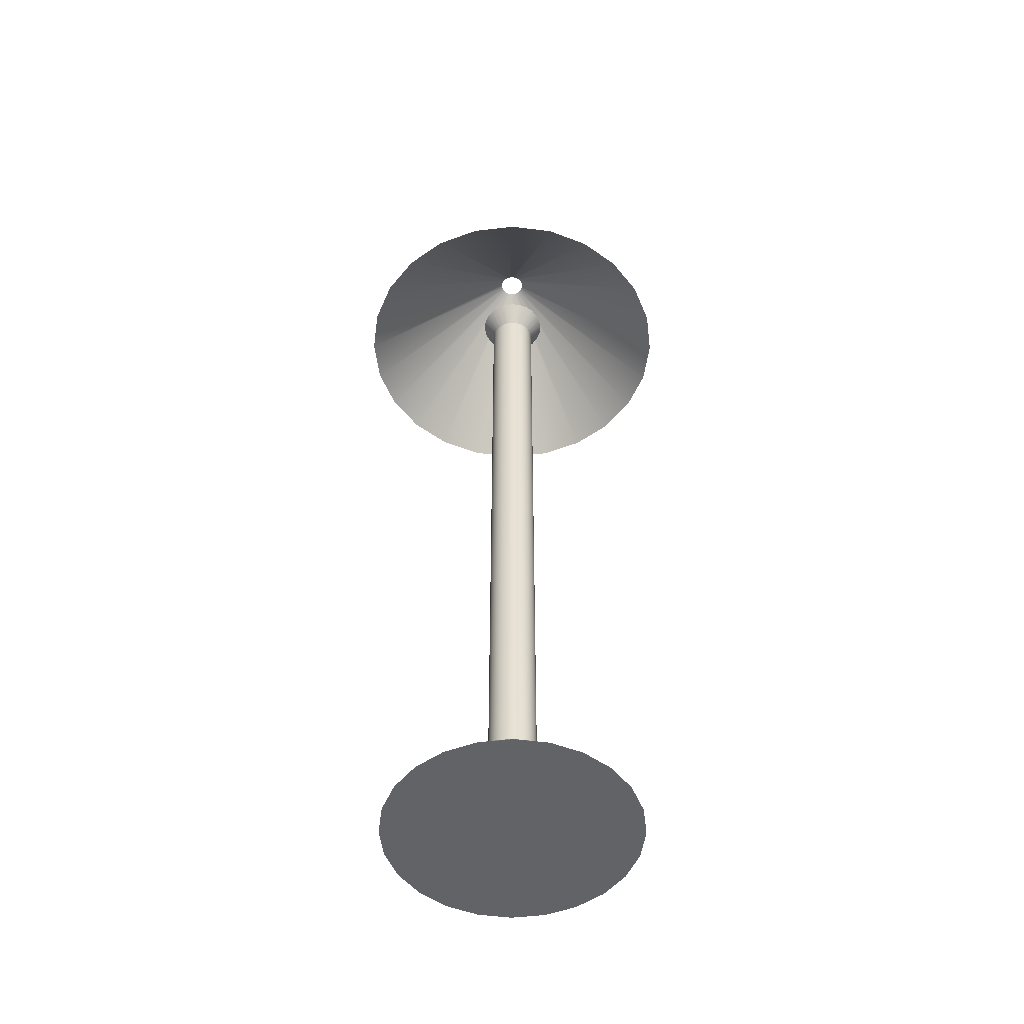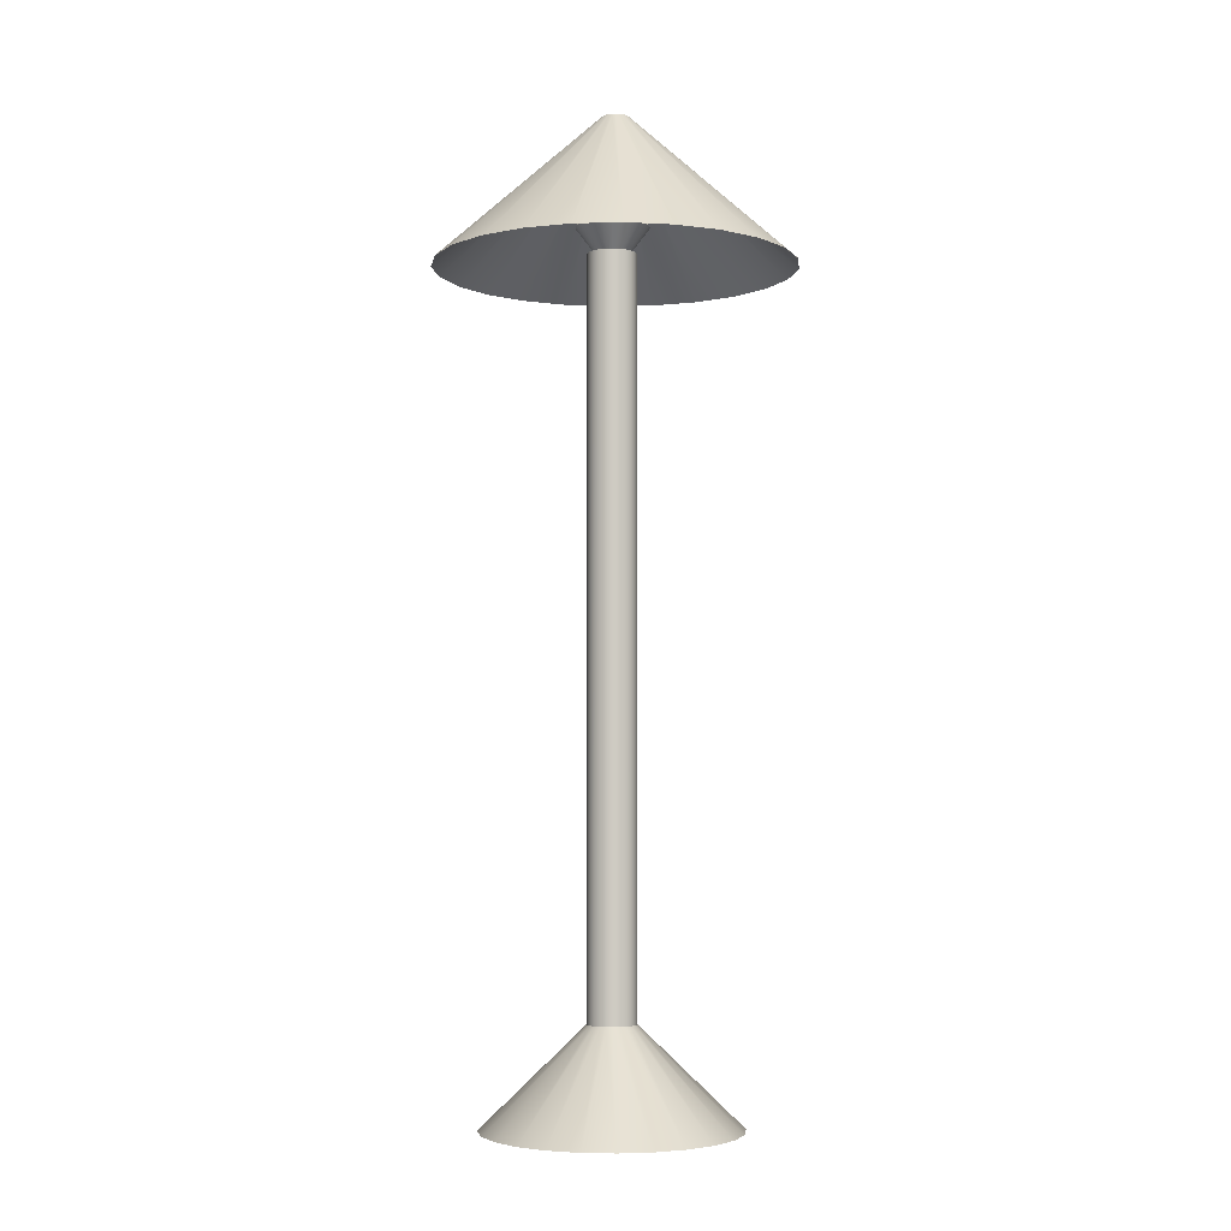
<metadata>
{"format":"obj","ext":"obj","renderer":"f3d","projection":"perspective","resolution":1024,"background":"white","views":[{"elev":-50.8,"azim":127.1,"up":"+Y"},{"elev":-4.0,"azim":170.3,"up":"+Y"}]}
</metadata>
<code>
v -0.01867 0.1101 -0.009817
v -0.02016 -0.5644 -0.004258
v -0.02016 0.1101 -0.004258
v -0.01867 -0.5644 -0.009817
v -0.02015 -0.5644 0.001495
v -0.01579 -0.5644 -0.0148
v -0.02015 0.1101 0.001495
v -0.01579 0.1101 -0.0148
v -0.01866 -0.5644 0.007053
v -0.01173 -0.5644 -0.01887
v -0.01866 0.1101 0.007053
v -0.01172 0.1101 0.0161
v -0.006732 -0.5644 0.01898
v -0.006732 0.1101 0.01898
v -0.01173 0.1101 -0.01887
v -0.01579 -0.5644 0.01204
v -0.01579 0.1101 0.01204
v -0.01172 -0.5644 0.0161
v -0.001174 0.1101 0.02047
v -0.006744 -0.5644 -0.02175
v -0.001174 -0.5644 0.02047
v -0.006744 0.1101 -0.02175
v 0.00458 0.1101 0.02046
v -0.001187 -0.5644 -0.02324
v 0.00458 -0.5644 0.02046
v -0.001187 0.1101 -0.02324
v 0.01014 0.1101 0.01897
v 0.01014 -0.5644 0.01897
v 0.004567 -0.5644 -0.02324
v 0.01512 0.1101 0.01609
v 0.004567 0.1101 -0.02324
v 0.01512 -0.5644 0.01609
v 0.01013 -0.5644 -0.02175
v 0.01919 0.1101 0.01202
v 0.01919 -0.5644 0.01202
v 0.01013 0.1101 -0.02175
v 0.02206 0.1101 0.007041
v 0.02206 -0.5644 0.007041
v 0.01511 0.1101 -0.01888
v 0.02355 -0.5644 0.001483
v 0.01511 -0.5644 -0.01888
v 0.02355 0.1101 0.001483
v 0.01918 0.1101 -0.01481
v 0.02355 -0.5644 -0.004271
v 0.01918 -0.5644 -0.01481
v 0.02355 0.1101 -0.004271
v 0.02206 0.1101 -0.009829
v 0.02206 -0.5644 -0.009829
v -0.01314 0.1101 0.003762
v -0.1054 -0.6546 -0.0457
v -0.1132 -0.6546 -0.01648
v -0.01399 0.1101 -0.00016
v -0.09026 -0.6546 -0.0719
v -0.1132 -0.6546 0.01377
v -0.02984 0.1336 0.009783
v -0.01129 0.1101 0.007329
v -0.06887 -0.6546 -0.0933
v -0.04262 -0.6546 0.1057
v -0.0134 -0.6546 0.1135
v -0.06882 -0.6546 0.09057
v -0.03168 0.1336 0.001333
v -0.0138 0.1101 -0.00417
v 0.01686 -0.6546 0.1135
v -0.1053 -0.6546 0.04299
v -0.09022 -0.6546 0.06918
v -0.000148 0.1839 -0.000915
v -0.02587 0.1336 0.01747
v -0.01259 0.1101 -0.007995
v -0.00859 0.1101 0.0103
v -0.04268 -0.6546 -0.1084
v 0.04607 -0.6546 0.1057
v -0.000135 0.1839 -0.000856
v -0.000145 0.1839 -0.000976
v -0.03128 0.1336 -0.007308
v -0.000107 0.1839 -0.000802
v -0.00521 0.1101 0.01247
v -0.01042 0.1101 -0.01137
v -6.7e-05 0.1839 -0.000757
v -0.02005 0.1336 0.02386
v -0.02865 0.1336 -0.01555
v -0.001385 0.1101 0.01368
v -0.007449 0.1101 -0.01408
v 0.07227 -0.6546 0.09052
v -0.000127 0.1839 -0.001034
v -1.5e-05 0.1839 -0.000724
v -0.004523 0.1336 0.03116
v -0.01276 0.1336 0.02853
v -0.02398 0.1336 -0.02283
v -0.003882 0.1101 -0.01592
v -0.01346 -0.6546 -0.1163
v 0.002625 0.1101 0.01387
v 0.004118 0.1336 0.03157
v -0.01759 0.1336 -0.02865
v 0.09365 -0.6546 0.06913
v 4.2e-05 0.1839 -0.000706
v -9.4e-05 0.1839 -0.001085
v 0.000103 0.1839 -0.000703
v -0.009904 0.1336 -0.03263
v 4e-05 0.1101 -0.01678
v 0.01679 -0.6546 -0.1163
v 0.01012 0.1101 0.01117
v 0.006548 0.1101 0.01302
v 0.01257 0.1336 0.02972
v 0.000162 0.1839 -0.000716
v -4.9e-05 0.1839 -0.001126
v 0.00405 0.1101 -0.01659
v 0.1088 -0.6546 0.04292
v 0.01308 0.1101 0.00847
v 5e-06 0.1839 -0.001154
v -0.001453 0.1336 -0.03447
v 0.007875 0.1101 -0.01537
v 0.04601 -0.6546 -0.1085
v 0.02025 0.1336 0.02575
v 0.02665 0.1336 0.01992
v 0.000216 0.1839 -0.000744
v 0.007188 0.1336 -0.03407
v 0.1166 -0.6546 0.0137
v 0.01647 0.1101 0.001265
v 0.01525 0.1101 0.00509
v 0.03132 0.1336 0.01264
v 6.4e-05 0.1839 -0.001167
v 0.01543 0.1336 -0.03144
v 0.01125 0.1101 -0.0132
v 0.07221 -0.6546 -0.09334
v 0.01666 0.1101 -0.002745
v 0.000261 0.1839 -0.000785
v 0.000294 0.1839 -0.000836
v 0.000125 0.1839 -0.001164
v 0.02271 0.1336 -0.02677
v 0.01396 0.1101 -0.01023
v 0.1166 -0.6546 -0.01655
v 0.03395 0.1336 0.004403
v 0.0158 0.1101 -0.006668
v 0.03435 0.1336 -0.004238
v 0.000182 0.1839 -0.001145
v 0.02854 0.1336 -0.02037
v 0.09361 -0.6546 -0.07196
v 0.0325 0.1336 -0.01269
v 0.000312 0.1839 -0.000894
v 0.000234 0.1839 -0.001112
v 0.1087 -0.6546 -0.04576
v 0.000315 0.1839 -0.000954
v 0.000274 0.1839 -0.001068
v 0.000302 0.1839 -0.001014
v 0.01946 0.09884 0.1639
v -0.003523 0.2343 0.01427
v -0.02318 0.09884 0.1639
v -0.000276 0.2343 0.01427
v -0.00666 0.2343 0.01343
v 0.06065 0.09884 0.1528
v -0.06437 0.09884 0.1529
v 0.002861 0.2343 0.01343
v -0.009473 0.2343 0.01181
v 0.09757 0.09884 0.1315
v -0.1013 0.09884 0.1316
v 0.005673 0.2343 0.01181
v -0.01177 0.2343 0.009515
v 0.007968 0.2343 0.009509
v -0.1315 0.09884 0.1014
v 0.1277 0.09884 0.1013
v -0.0134 0.2343 0.006703
v 0.009591 0.2343 0.006696
v -0.1528 0.09884 0.06449
v 0.149 0.09884 0.0644
v -0.1638 0.09884 0.02331
v 0.01043 0.2343 0.003559
v -0.01424 0.2343 0.003567
v 0.16 0.09884 0.02321
v -0.1639 0.09884 -0.01933
v 0.01043 0.2343 0.000312
v -0.01424 0.2343 0.000319
v 0.16 0.09884 -0.01943
v -0.1528 0.09884 -0.06052
v 0.009589 0.2343 -0.002825
v -0.0134 0.2343 -0.002818
v 0.149 0.09884 -0.06061
v -0.1315 0.09884 -0.09746
v 0.1277 0.09884 -0.09753
v -0.01178 0.2343 -0.005631
v 0.007964 0.2343 -0.005637
v -0.1014 0.09884 -0.1276
v 0.09749 0.09884 -0.1277
v -0.009479 0.2343 -0.007928
v 0.005667 0.2343 -0.007932
v -0.06446 0.09884 -0.1489
v 0.06056 0.09884 -0.149
v -0.006667 0.2343 -0.009553
v 0.002854 0.2343 -0.009555
v -0.02327 0.09884 -0.16
v 0.01937 0.09884 -0.16
v -0.003531 0.2343 -0.01039
v -0.000283 0.2343 -0.01039
v -0.002132 0.09884 0.001898
v -0.002135 0.2343 0.001959
v -0.002135 0.09884 0.001959
v -0.002132 0.2343 0.001898
v -0.002122 0.2343 0.002018
v -0.002114 0.09884 0.00184
v -0.002122 0.09884 0.002018
v -0.002114 0.2343 0.00184
v -0.002094 0.2343 0.002072
v -0.002081 0.2343 0.001789
v -0.002094 0.09884 0.002072
v -0.002081 0.09884 0.001789
v -0.00209 0.1205 0.002082
v -0.002036 0.2343 0.001748
v -0.002053 0.2343 0.002117
v -0.002053 0.09884 0.002117
v -0.002036 0.09884 0.001748
v -0.001982 0.2343 0.00172
v -0.002002 0.2343 0.00215
v -0.001982 0.09884 0.00172
v -0.002002 0.09884 0.00215
v -0.001923 0.2343 0.001707
v -0.001944 0.09884 0.002168
v -0.001923 0.09884 0.001707
v -0.001944 0.2343 0.002168
v -0.001862 0.2343 0.00171
v -0.001884 0.09884 0.002171
v -0.001862 0.09884 0.00171
v -0.001884 0.2343 0.002171
v -0.001804 0.2343 0.001729
v -0.001824 0.09884 0.002158
v -0.001804 0.09884 0.001729
v -0.001824 0.2343 0.002158
v -0.001753 0.09884 0.001761
v -0.00177 0.09884 0.00213
v -0.001753 0.2343 0.001761
v -0.00177 0.2343 0.00213
v -0.001712 0.09884 0.001806
v -0.001725 0.09884 0.002089
v -0.001712 0.2343 0.001806
v -0.001725 0.2343 0.002089
v -0.001684 0.09884 0.00186
v -0.001693 0.09884 0.002038
v -0.001684 0.2343 0.00186
v -0.001693 0.2343 0.002038
v -0.001673 0.1207 0.001918
v -0.001674 0.2343 0.00198
v -0.001671 0.09884 0.00192
v -0.001671 0.2343 0.00192
v -0.001674 0.09884 0.00198
v -0.001668 0.1198 0.001929
g mesh1_mesh1-geometry
f 1 2 3
f 2 1 4
f 5 3 2
f 1 6 4
f 3 5 7
f 6 1 8
f 9 7 5
f 8 10 6
f 7 9 11
f 12 13 14
f 10 8 15
f 16 11 9
f 11 16 17
f 17 18 12
f 13 12 18
f 13 19 14
f 15 20 10
f 18 17 16
f 19 13 21
f 20 15 22
f 21 23 19
f 22 24 20
f 23 21 25
f 24 22 26
f 27 25 28
f 25 27 23
f 26 29 24
f 28 30 27
f 29 26 31
f 30 28 32
f 31 33 29
f 34 32 35
f 32 34 30
f 33 31 36
f 37 35 38
f 35 37 34
f 39 33 36
f 40 37 38
f 33 39 41
f 37 40 42
f 43 41 39
f 44 42 40
f 41 43 45
f 42 44 46
f 47 45 43
f 48 46 44
f 45 47 48
f 46 48 47
g mesh1_mesh1-geometry
f 3 2 1
f 4 1 2
f 2 3 5
f 49 1 3
f 3 1 49
f 4 6 1
f 4 2 50
f 7 5 3
f 2 5 51
f 1 49 52
f 52 49 1
f 3 14 49
f 49 14 3
f 8 1 6
f 6 4 53
f 51 50 2
f 50 53 4
f 5 7 9
f 7 17 3
f 3 17 7
f 54 51 5
f 49 52 55
f 1 52 8
f 8 52 1
f 3 12 14
f 14 12 3
f 49 14 56
f 56 14 49
f 6 10 8
f 53 57 6
f 58 51 50
f 50 51 58
f 59 50 53
f 53 50 59
f 11 9 7
f 5 9 54
f 17 7 11
f 11 7 17
f 3 17 12
f 12 17 3
f 60 54 51
f 51 54 60
f 61 55 52
f 49 55 56
f 8 52 62
f 62 52 8
f 14 13 12
f 56 14 19
f 19 14 56
f 15 8 10
f 10 6 57
f 63 53 57
f 57 53 63
f 60 51 58
f 58 51 60
f 58 50 59
f 59 50 58
f 59 53 63
f 63 53 59
f 9 11 16
f 64 54 9
f 17 16 11
f 12 18 17
f 65 54 60
f 60 54 65
f 61 66 55
f 52 62 61
f 67 56 55
f 8 62 68
f 68 62 8
f 18 12 13
f 14 19 13
f 56 19 69
f 69 19 56
f 8 68 15
f 15 68 8
f 10 20 15
f 57 70 10
f 63 57 71
f 71 57 63
f 60 18 58
f 58 13 59
f 59 21 63
f 16 65 9
f 54 65 64
f 64 65 54
f 64 9 65
f 16 17 18
f 65 16 60
f 72 55 66
f 66 61 73
f 74 61 62
f 56 67 69
f 67 55 75
f 62 68 74
f 13 58 18
f 21 13 19
f 69 19 76
f 76 19 69
f 15 68 77
f 77 68 15
f 22 15 20
f 20 10 70
f 71 57 70
f 70 57 71
f 63 25 71
f 18 60 16
f 21 59 13
f 25 63 21
f 72 75 55
f 75 66 72
f 72 66 75
f 74 73 61
f 66 78 73
f 73 78 66
f 79 69 67
f 75 78 67
f 80 74 68
f 19 23 21
f 76 19 81
f 81 19 76
f 69 79 76
f 68 77 80
f 15 77 82
f 82 77 15
f 15 82 22
f 22 82 15
f 20 24 22
f 20 70 24
f 71 70 83
f 83 70 71
f 28 71 25
f 25 21 23
f 66 75 78
f 78 75 66
f 73 74 84
f 73 78 85
f 85 78 73
f 79 67 78
f 80 84 74
f 81 19 23
f 23 19 81
f 81 76 86
f 87 76 79
f 88 80 77
f 77 82 88
f 22 82 89
f 89 82 22
f 26 22 24
f 90 24 70
f 83 70 90
f 90 70 83
f 71 28 83
f 28 25 27
f 23 27 25
f 73 85 84
f 84 85 73
f 78 85 79
f 80 88 84
f 81 23 91
f 91 23 81
f 87 86 76
f 86 92 81
f 87 79 85
f 93 88 82
f 82 89 93
f 22 89 26
f 26 89 22
f 24 29 26
f 24 90 29
f 83 90 94
f 94 90 83
f 32 83 28
f 27 30 28
f 91 23 27
f 27 23 91
f 84 85 95
f 95 85 84
f 96 84 88
f 91 81 92
f 86 87 95
f 92 86 97
f 85 95 87
f 88 93 96
f 98 93 89
f 26 89 99
f 99 89 26
f 31 26 29
f 100 29 90
f 94 90 100
f 100 90 94
f 94 83 35
f 32 35 83
f 32 28 30
f 101 27 30
f 30 27 101
f 91 27 102
f 102 27 91
f 84 95 96
f 96 95 84
f 92 103 91
f 95 97 86
f 97 104 92
f 105 96 93
f 93 98 105
f 89 99 98
f 26 99 106
f 106 99 26
f 26 106 31
f 31 106 26
f 29 33 31
f 29 100 33
f 94 100 107
f 107 100 94
f 35 38 94
f 35 32 34
f 30 34 32
f 102 27 101
f 101 27 102
f 101 30 108
f 108 30 101
f 102 91 103
f 96 95 97
f 97 95 96
f 103 92 104
f 105 97 104
f 104 97 105
f 96 97 105
f 105 97 96
f 109 105 98
f 110 98 99
f 99 106 110
f 31 106 111
f 111 106 31
f 36 31 33
f 112 33 100
f 107 100 112
f 112 100 107
f 107 94 38
f 38 35 37
f 34 37 35
f 108 30 34
f 34 30 108
f 101 102 113
f 108 101 114
f 103 113 102
f 104 115 103
f 105 104 109
f 109 104 105
f 98 110 109
f 116 110 106
f 106 111 116
f 31 111 36
f 36 111 31
f 36 33 39
f 33 112 41
f 107 112 117
f 117 112 107
f 38 40 107
f 38 37 40
f 118 34 37
f 37 34 118
f 108 34 119
f 119 34 108
f 113 114 101
f 114 120 108
f 113 103 115
f 109 104 115
f 115 104 109
f 121 109 110
f 110 116 121
f 122 116 111
f 36 111 123
f 123 111 36
f 41 39 33
f 36 42 39
f 39 42 36
f 124 41 112
f 117 112 124
f 124 112 117
f 117 107 40
f 42 40 37
f 119 34 118
f 118 34 119
f 118 37 125
f 125 37 118
f 119 108 120
f 114 113 126
f 120 114 127
f 115 126 113
f 109 115 121
f 121 115 109
f 128 121 116
f 116 122 128
f 122 111 129
f 123 129 111
f 36 123 130
f 130 123 36
f 39 41 43
f 36 37 42
f 42 37 36
f 39 42 46
f 46 42 39
f 41 124 45
f 117 124 131
f 131 124 117
f 40 44 117
f 40 42 44
f 118 119 132
f 125 37 133
f 133 37 125
f 125 118 134
f 120 132 119
f 126 127 114
f 120 127 132
f 121 115 126
f 126 115 121
f 121 126 128
f 128 126 121
f 135 128 122
f 122 129 135
f 129 123 136
f 130 136 123
f 36 130 133
f 133 130 36
f 45 43 41
f 39 46 43
f 43 46 39
f 36 133 37
f 37 133 36
f 46 44 42
f 137 45 124
f 131 124 137
f 137 124 131
f 131 117 44
f 132 134 118
f 133 125 138
f 134 138 125
f 128 126 127
f 127 126 128
f 139 132 127
f 128 127 135
f 135 127 128
f 140 135 129
f 129 136 140
f 130 133 136
f 43 45 47
f 43 46 47
f 47 46 43
f 44 46 48
f 45 137 48
f 131 137 141
f 141 137 131
f 44 48 131
f 132 139 134
f 138 136 133
f 134 142 138
f 135 127 139
f 139 127 135
f 135 139 140
f 140 139 135
f 143 140 136
f 48 47 45
f 47 48 46
f 141 48 137
f 141 131 48
f 142 134 139
f 138 144 136
f 144 138 142
f 140 139 142
f 142 139 140
f 140 142 143
f 143 142 140
f 143 136 144
f 143 142 144
f 144 142 143
g mesh1_mesh1-geometry
f 50 2 4
f 51 5 2
f 53 4 6
f 2 50 51
f 4 53 50
f 5 51 54
f 6 57 53
f 54 9 5
f 57 6 10
f 9 54 64
f 10 70 57
f 58 18 60
f 59 13 58
f 63 21 59
f 9 65 16
f 65 9 64
f 60 16 65
f 18 58 13
f 70 10 20
f 71 25 63
f 16 60 18
f 13 59 21
f 21 63 25
f 24 70 20
f 25 71 28
f 70 24 90
f 83 28 71
f 29 90 24
f 28 83 32
f 90 29 100
f 35 83 94
f 83 35 32
f 33 100 29
f 94 38 35
f 100 33 112
f 38 94 107
f 41 112 33
f 107 40 38
f 112 41 124
f 40 107 117
f 45 124 41
f 117 44 40
f 124 45 137
f 44 117 131
f 48 137 45
f 131 48 44
f 137 48 141
f 48 131 141
g mesh1_mesh1-geometry
f 55 52 49
f 52 55 61
f 56 55 49
f 55 66 61
f 61 62 52
f 55 56 67
f 66 55 72
f 73 61 66
f 62 61 74
f 69 67 56
f 75 55 67
f 74 68 62
f 55 75 72
f 61 73 74
f 67 69 79
f 67 78 75
f 68 74 80
f 76 79 69
f 80 77 68
f 84 74 73
f 78 67 79
f 74 84 80
f 86 76 81
f 79 76 87
f 77 80 88
f 88 82 77
f 79 85 78
f 84 88 80
f 76 86 87
f 81 92 86
f 85 79 87
f 82 88 93
f 93 89 82
f 88 84 96
f 92 81 91
f 95 87 86
f 97 86 92
f 87 95 85
f 96 93 88
f 89 93 98
f 91 103 92
f 86 97 95
f 92 104 97
f 93 96 105
f 105 98 93
f 98 99 89
f 103 91 102
f 104 92 103
f 98 105 109
f 99 98 110
f 110 106 99
f 113 102 101
f 114 101 108
f 102 113 103
f 103 115 104
f 109 110 98
f 106 110 116
f 116 111 106
f 101 114 113
f 108 120 114
f 115 103 113
f 110 109 121
f 121 116 110
f 111 116 122
f 120 108 119
f 126 113 114
f 127 114 120
f 113 126 115
f 116 121 128
f 128 122 116
f 129 111 122
f 111 129 123
f 132 119 118
f 134 118 125
f 119 132 120
f 114 127 126
f 132 127 120
f 122 128 135
f 135 129 122
f 136 123 129
f 123 136 130
f 118 134 132
f 138 125 133
f 125 138 134
f 127 132 139
f 129 135 140
f 140 136 129
f 136 133 130
f 134 139 132
f 133 136 138
f 138 142 134
f 136 140 143
f 139 134 142
f 136 144 138
f 142 138 144
f 144 136 143
g mesh2_mesh2-geometry
f 145 146 147
f 146 145 148
f 147 146 145
f 148 145 146
f 149 147 146
f 146 147 149
f 150 148 145
f 145 148 150
f 147 149 151
f 151 149 147
f 148 150 152
f 152 150 148
f 153 151 149
f 149 151 153
f 154 152 150
f 150 152 154
f 151 153 155
f 155 153 151
f 152 154 156
f 156 154 152
f 157 155 153
f 153 155 157
f 154 158 156
f 156 158 154
f 155 157 159
f 159 157 155
f 158 154 160
f 160 154 158
f 161 159 157
f 157 159 161
f 160 162 158
f 158 162 160
f 159 161 163
f 163 161 159
f 162 160 164
f 164 160 162
f 161 165 163
f 163 165 161
f 164 166 162
f 162 166 164
f 165 161 167
f 167 161 165
f 166 164 168
f 168 164 166
f 167 169 165
f 165 169 167
f 168 170 166
f 166 170 168
f 169 167 171
f 171 167 169
f 170 168 172
f 172 168 170
f 171 173 169
f 169 173 171
f 172 174 170
f 170 174 172
f 173 171 175
f 175 171 173
f 174 172 176
f 176 172 174
f 175 177 173
f 173 177 175
f 178 174 176
f 176 174 178
f 177 175 179
f 179 175 177
f 174 178 180
f 180 178 174
f 179 181 177
f 177 181 179
f 182 180 178
f 178 180 182
f 181 179 183
f 183 179 181
f 180 182 184
f 184 182 180
f 183 185 181
f 181 185 183
f 186 184 182
f 182 184 186
f 185 183 187
f 187 183 185
f 184 186 188
f 188 186 184
f 187 189 185
f 185 189 187
f 190 188 186
f 186 188 190
f 189 187 191
f 191 187 189
f 188 190 192
f 192 190 188
f 192 189 191
f 191 189 192
f 189 192 190
f 190 192 189
g mesh3_mesh3-geometry
f 193 194 195
f 194 193 196
f 195 194 193
f 196 193 194
f 197 195 194
f 194 195 197
f 198 196 193
f 193 196 198
f 195 197 199
f 199 197 195
f 196 198 200
f 200 198 196
f 201 199 197
f 197 199 201
f 198 202 200
f 200 202 198
f 201 203 199
f 199 203 201
f 202 198 204
f 204 198 202
f 203 201 205
f 205 201 203
f 204 206 202
f 202 206 204
f 201 207 205
f 205 207 201
f 205 208 203
f 203 208 205
f 206 204 209
f 209 204 206
f 208 205 207
f 207 205 208
f 209 210 206
f 206 210 209
f 211 208 207
f 207 208 211
f 210 209 212
f 212 209 210
f 208 211 213
f 213 211 208
f 212 214 210
f 210 214 212
f 211 215 213
f 213 215 211
f 214 212 216
f 216 212 214
f 215 211 217
f 217 211 215
f 216 218 214
f 214 218 216
f 217 219 215
f 215 219 217
f 218 216 220
f 220 216 218
f 219 217 221
f 221 217 219
f 220 222 218
f 218 222 220
f 221 223 219
f 219 223 221
f 222 220 224
f 224 220 222
f 223 221 225
f 225 221 223
f 226 222 224
f 224 222 226
f 225 227 223
f 223 227 225
f 222 226 228
f 228 226 222
f 227 225 229
f 229 225 227
f 230 228 226
f 226 228 230
f 229 231 227
f 227 231 229
f 228 230 232
f 232 230 228
f 231 229 233
f 233 229 231
f 234 232 230
f 230 232 234
f 233 235 231
f 231 235 233
f 232 234 236
f 236 234 232
f 235 233 237
f 237 233 235
f 234 238 236
f 236 238 234
f 239 235 237
f 237 235 239
f 240 238 234
f 234 238 240
f 236 238 241
f 241 238 236
f 235 239 242
f 242 239 235
f 238 240 243
f 243 240 238
f 243 241 238
f 238 241 243
f 241 242 239
f 239 242 241
f 240 242 243
f 243 242 240
f 242 241 243
f 243 241 242
g mesh4_mesh4-geometry
l 101 102
l 102 91
l 91 81
l 81 76
l 76 69
l 69 56
g mesh5_mesh5-geometry
l 7 3
g mesh6_mesh6-geometry
l 124 112
l 112 100
g mesh7_mesh7-geometry
l 51 54
l 54 64
l 64 65
l 65 60
l 60 58
l 58 59
l 59 63
g mesh8_mesh8-geometry
l 46 42
g mesh9_mesh9-geometry
l 111 123
l 106 111
l 123 130
l 99 106
g mesh10_mesh10-geometry
l 43 47
g mesh11_mesh11-geometry
l 78 75
l 85 78
l 75 72
l 95 85
l 72 66
l 97 95
l 66 73
l 104 97
l 73 84
l 115 104
l 84 96
l 126 115
l 96 105
l 127 126
l 105 109
l 139 127
l 109 121
l 142 139
l 121 128
l 144 142
l 128 135
l 143 144
l 135 140
l 140 143
g mesh12_mesh12-geometry
l 36 39
g mesh13_mesh13-geometry
l 119 108
g mesh14_mesh14-geometry
l 94 107
l 107 117
l 117 131
l 131 141
g mesh15_mesh15-geometry
l 37 34
g mesh16_mesh16-geometry
l 125 118
l 133 125
g mesh17_mesh17-geometry
l 23 19
g mesh18_mesh18-geometry
l 77 82
l 68 77
l 82 89
l 62 68
g mesh19_mesh19-geometry
l 15 22
g mesh20_mesh20-geometry
l 30 27
g mesh21_mesh21-geometry
l 26 31

</code>
